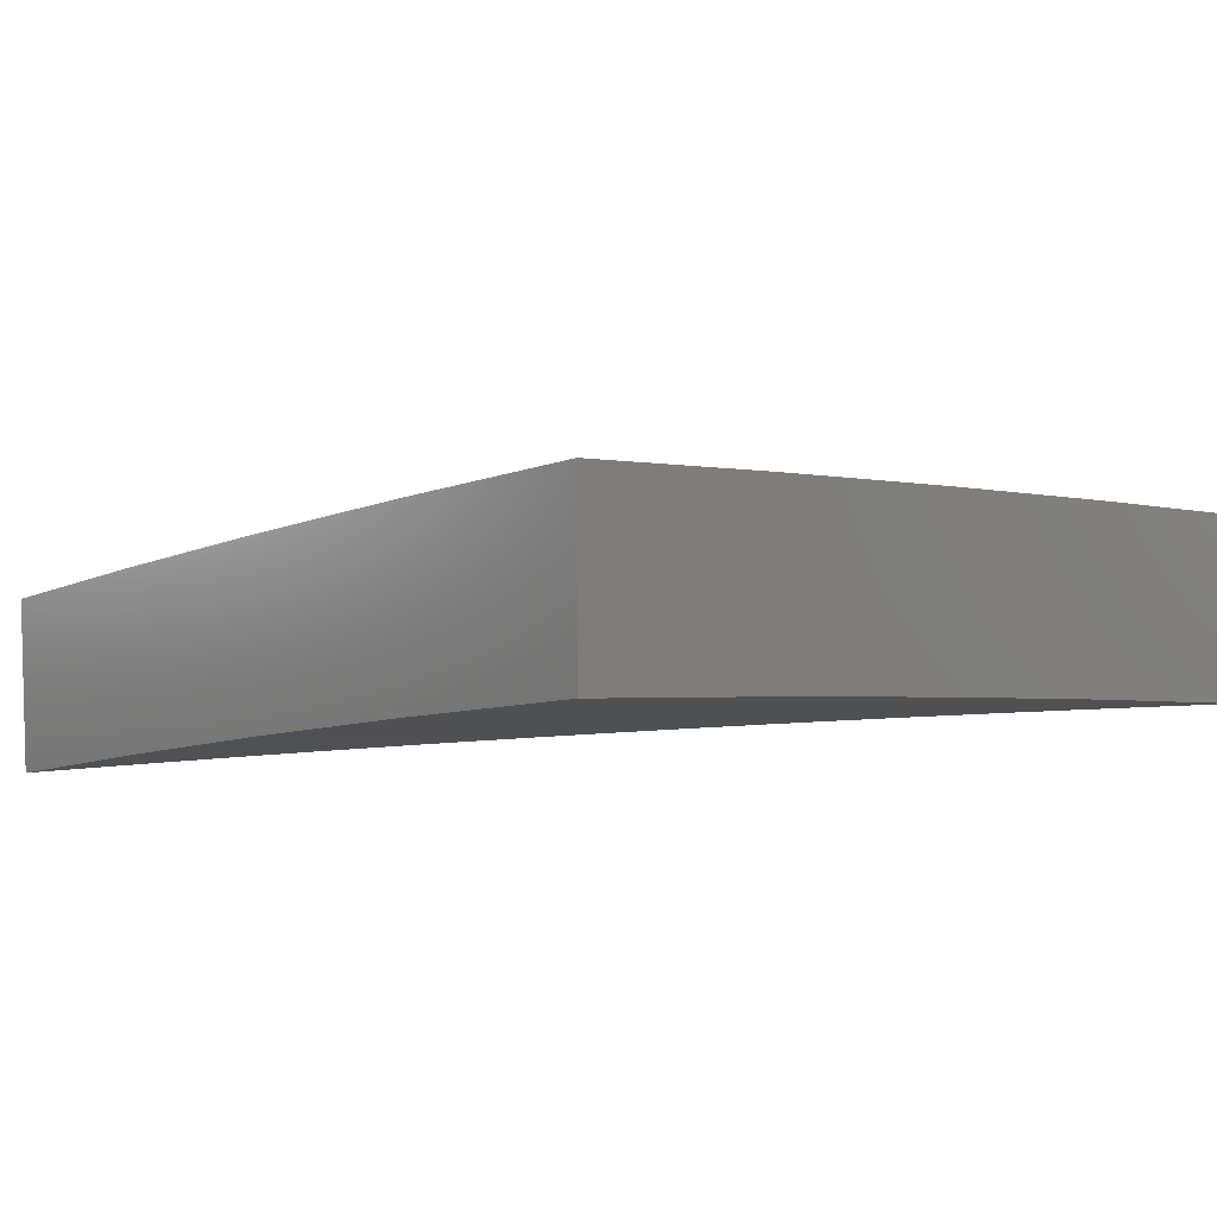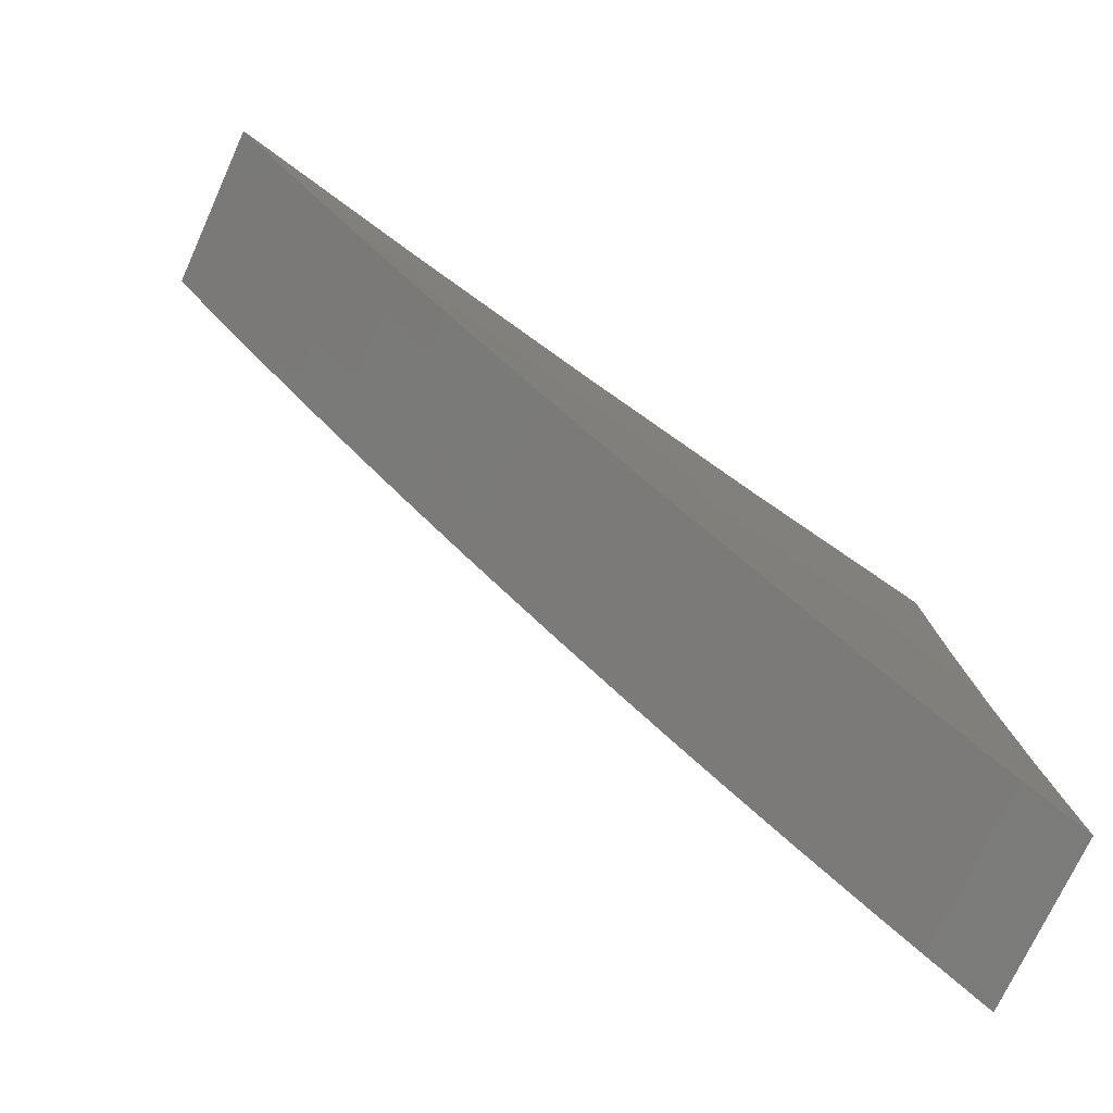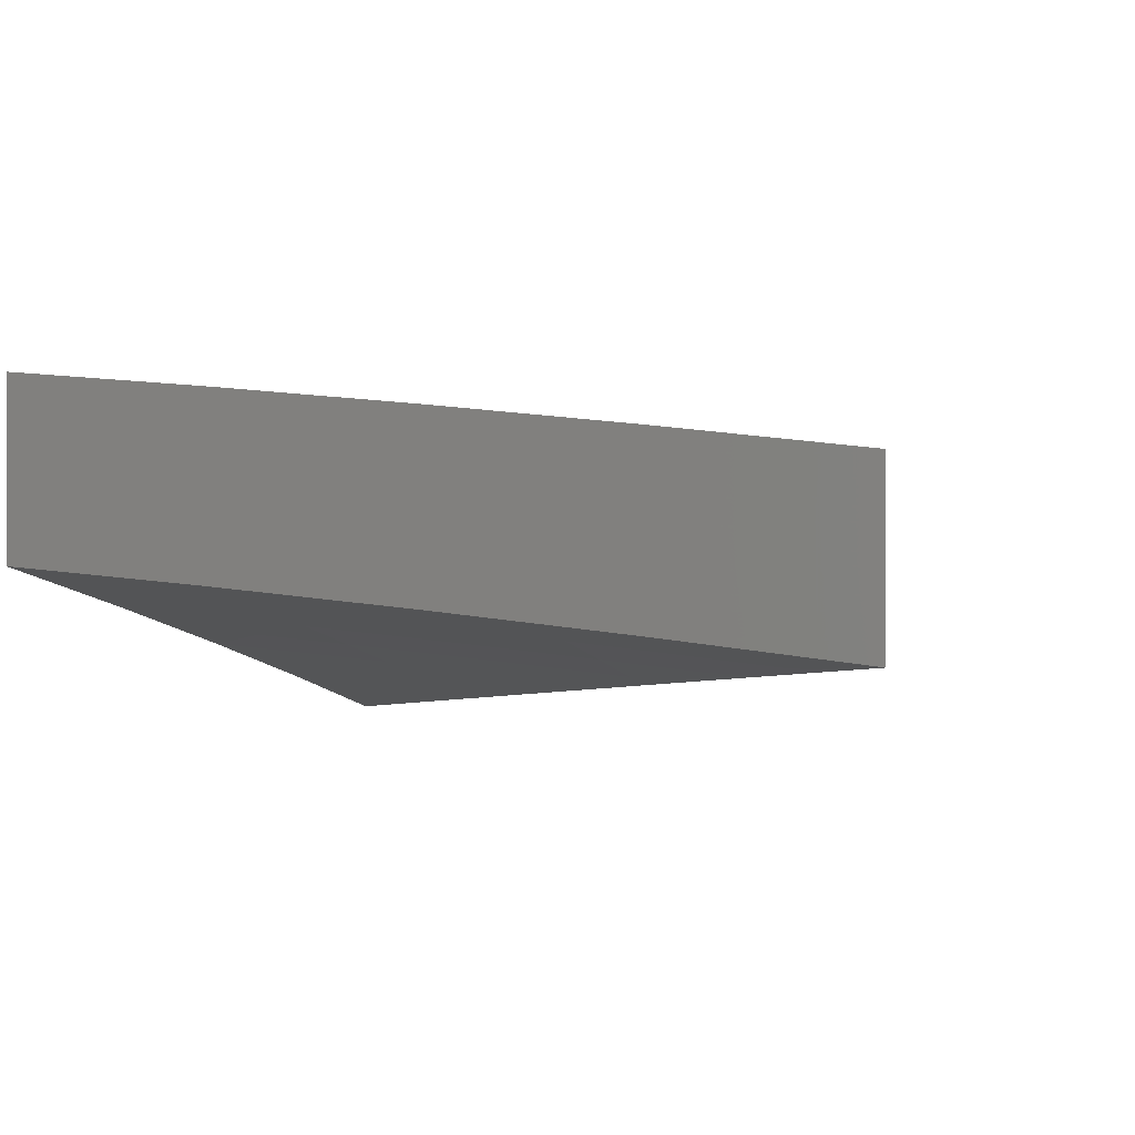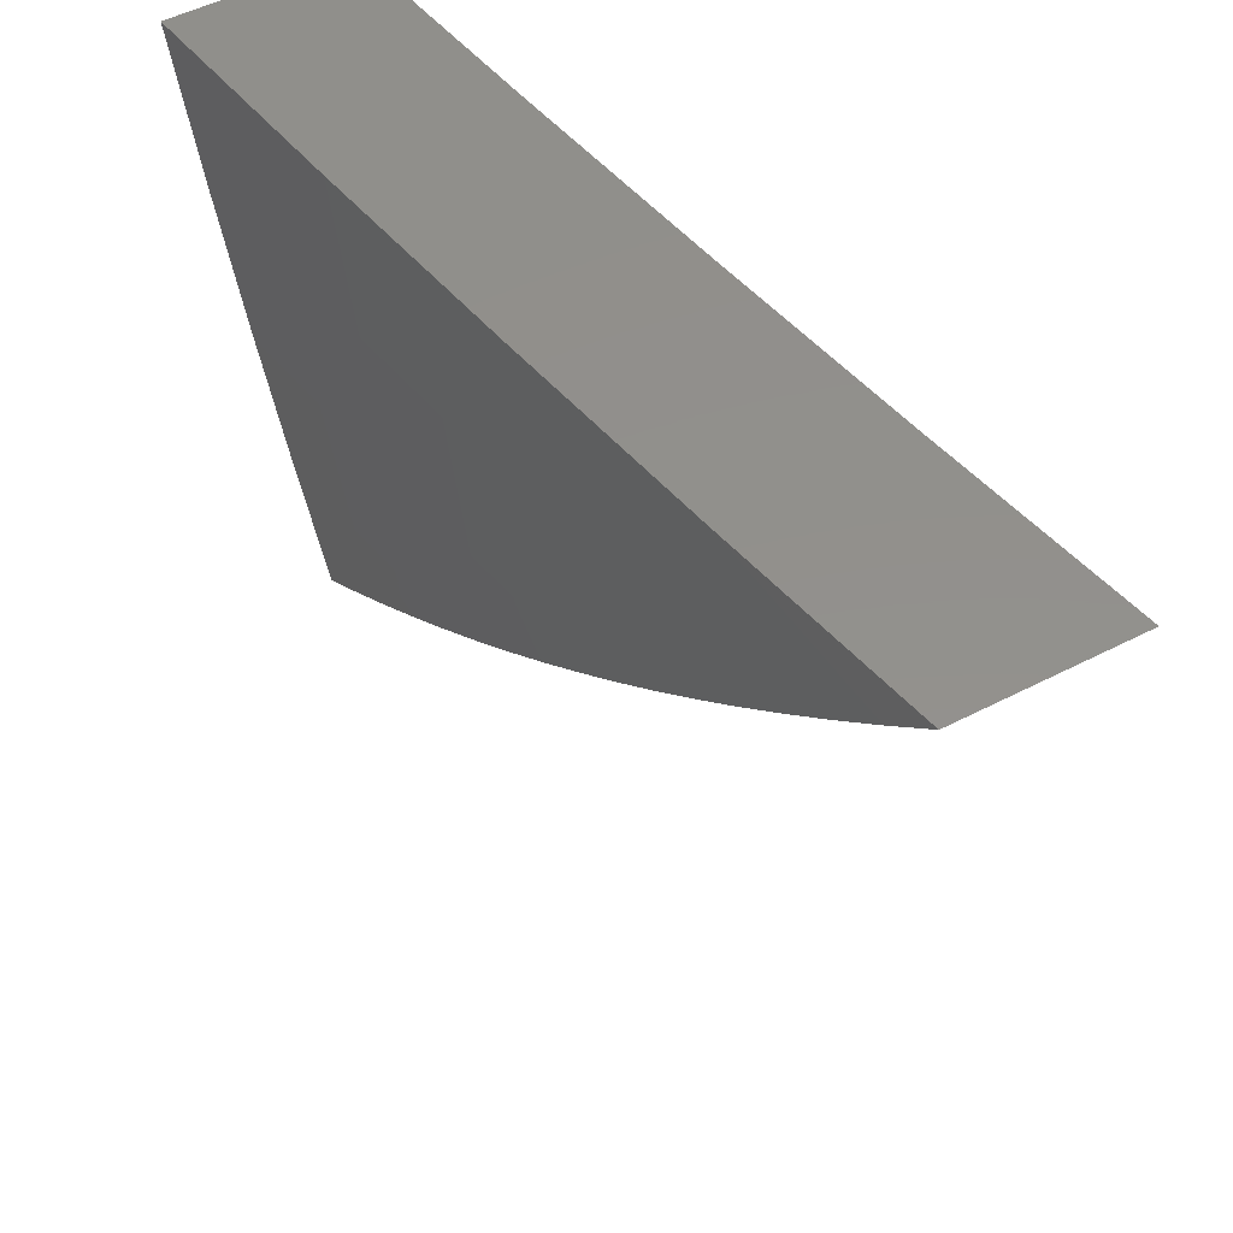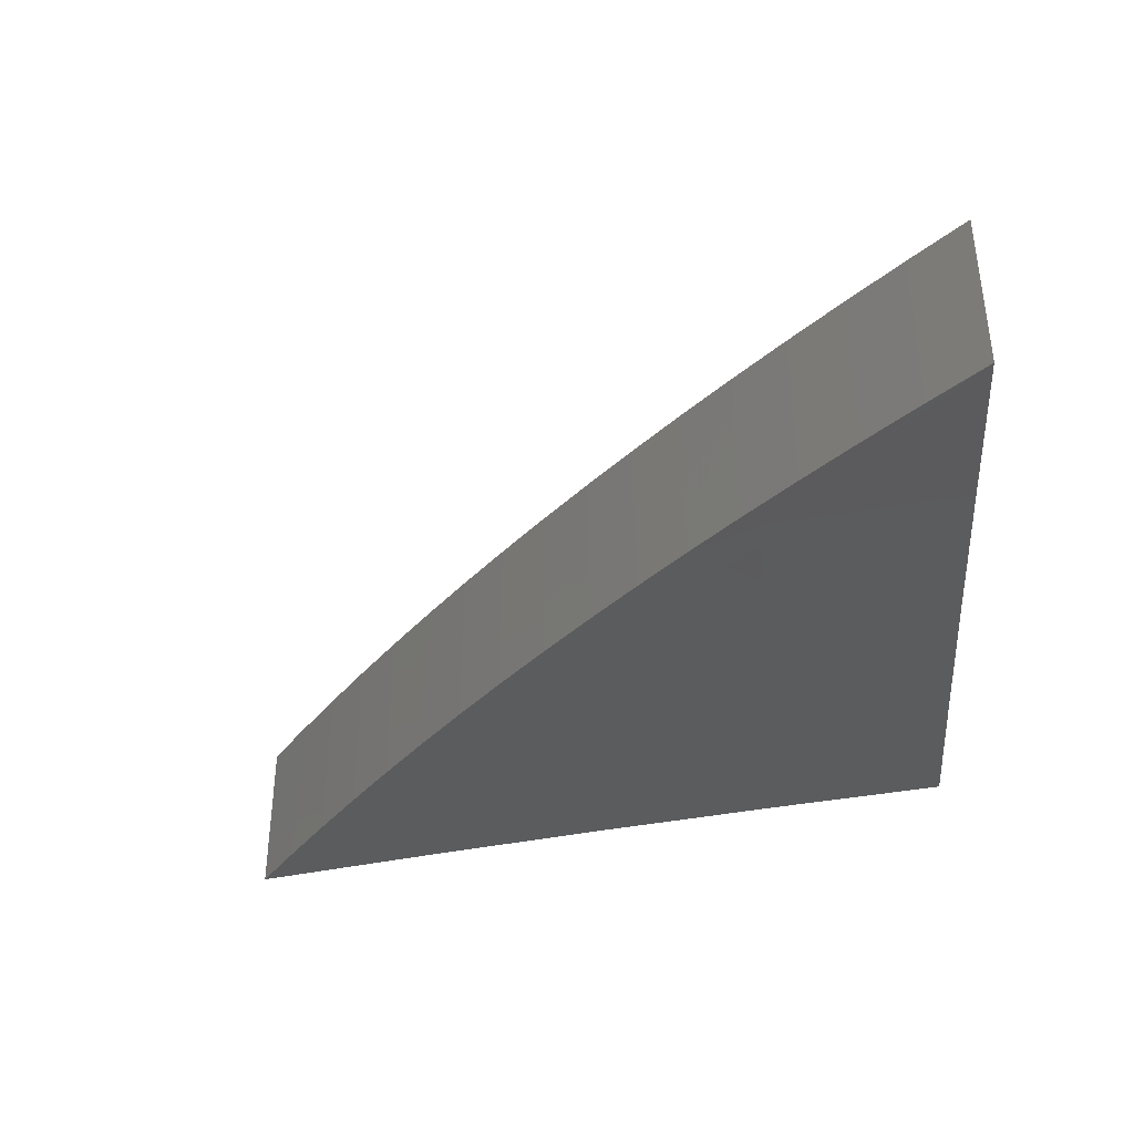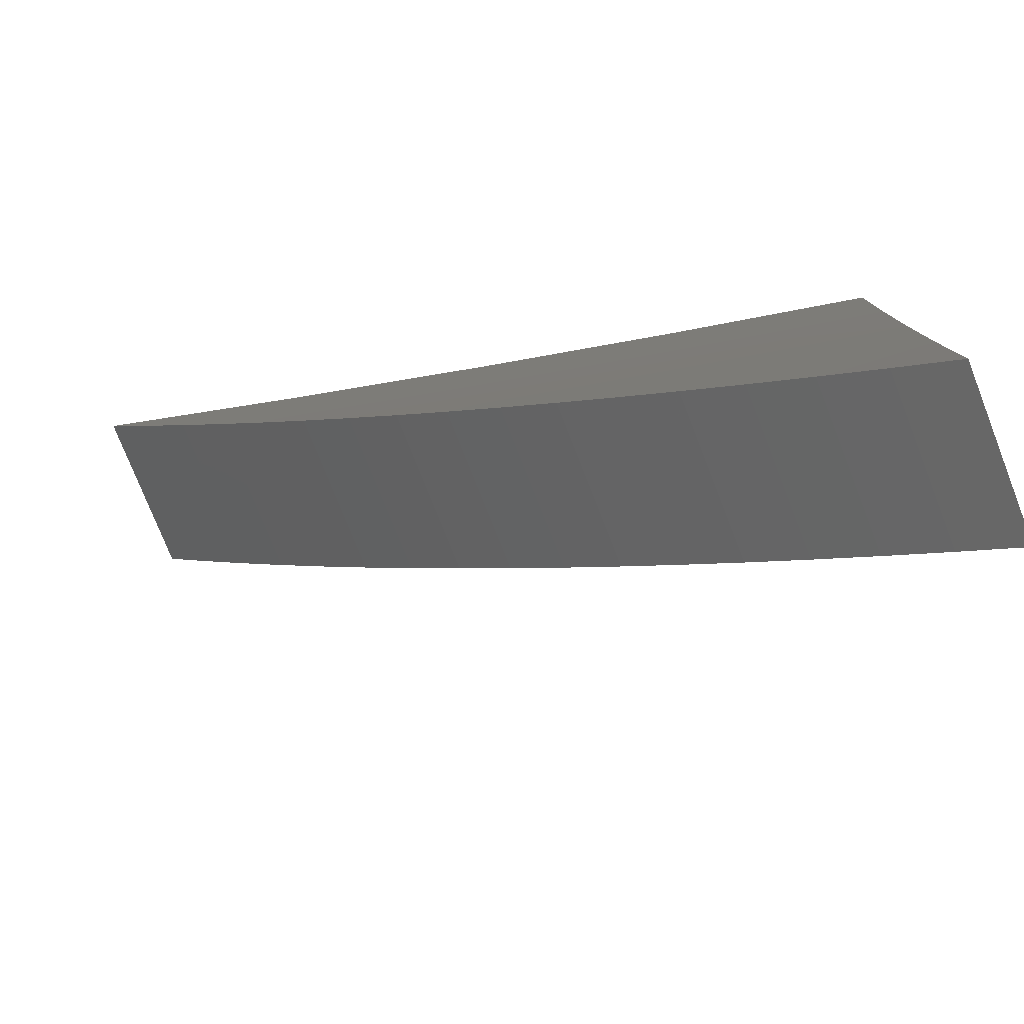
<metadata>
{"format":"stl","ext":"stl","renderer":"f3d","projection":"perspective","resolution":1024,"background":"white","views":[{"elev":6.5,"azim":50.3,"up":"+Y"},{"elev":-72.0,"azim":-24.3,"up":"+Z"},{"elev":0.1,"azim":106.4,"up":"+Y"},{"elev":53.4,"azim":-118.7,"up":"+Z"},{"elev":-39.8,"azim":-84.7,"up":"+Y"},{"elev":-75.6,"azim":21.3,"up":"+Z"}]}
</metadata>
<code>
# stl→obj: 94 verts, 184 faces
v -2 10.65 -1.416
v -2 10.56 -1.416
v -2.031 10.65 -1.393
v -2.031 10.56 -1.392
v -2.063 10.65 -1.369
v -2.063 10.56 -1.369
v -2.093 10.65 -1.345
v -2.094 10.55 -1.345
v -2.124 10.64 -1.321
v -2.124 10.55 -1.321
v -2.154 10.64 -1.296
v -2.154 10.55 -1.296
v -2.184 10.64 -1.271
v -2.184 10.54 -1.271
v -2.213 10.63 -1.246
v -2.214 10.54 -1.245
v -2.243 10.63 -1.22
v -2.243 10.54 -1.22
v -2.271 10.63 -1.194
v -2.272 10.53 -1.193
v -2.3 10.62 -1.167
v -2.3 10.53 -1.167
v -2.328 10.62 -1.14
v -2.328 10.53 -1.14
v -2.356 10.62 -1.113
v -2.356 10.52 -1.113
v -2.383 10.61 -1.085
v -2.383 10.52 -1.085
v -2.41 10.61 -1.057
v -2.41 10.52 -1.057
v -2.437 10.61 -1.029
v -2.437 10.51 -1.029
v -2.463 10.6 -1
v -2.463 10.51 -1
v -2 10.57 -1.312
v -2.051 10.56 -1.363
v -2.052 10.56 -1.311
v -2.11 10.55 -1.311
v -2.053 10.57 -1.259
v -2.111 10.56 -1.259
v -2.054 10.58 -1.207
v -2.112 10.56 -1.207
v -2.055 10.58 -1.155
v -2.113 10.57 -1.155
v -2.056 10.59 -1.104
v -2.114 10.57 -1.104
v -2.057 10.59 -1.052
v -2.115 10.58 -1.052
v -2.116 10.58 -1
v -2.173 10.57 -1.052
v -2.232 10.56 -1
v -2.23 10.56 -1.052
v -2.288 10.54 -1.052
v -2.287 10.54 -1.104
v -2.345 10.53 -1.104
v -2.347 10.53 -1.052
v -2.404 10.52 -1.052
v -2.348 10.54 -1
v -2 10.59 -1.208
v -2 10.6 -1.104
v -2 10.6 -1
v -2.286 10.54 -1.155
v -2.227 10.54 -1.207
v -2.229 10.55 -1.155
v -2.23 10.55 -1.104
v -2.17 10.55 -1.207
v -2.171 10.56 -1.155
v -2.169 10.55 -1.259
v -2.172 10.56 -1.104
v -2.116 10.68 -1
v -2 10.7 -1
v -2.056 10.68 -1.104
v -2 10.69 -1.104
v -2 10.68 -1.208
v -2 10.67 -1.312
v -2.053 10.66 -1.259
v -2.054 10.67 -1.207
v -2.114 10.67 -1.104
v -2.172 10.66 -1.104
v -2.232 10.65 -1
v -2.201 10.65 -1.104
v -2.23 10.64 -1.104
v -2.199 10.64 -1.207
v -2.228 10.63 -1.207
v -2.051 10.65 -1.363
v -2.052 10.66 -1.311
v -2.111 10.65 -1.259
v -2.112 10.66 -1.207
v -2.17 10.65 -1.207
v -2.11 10.65 -1.311
v -2.169 10.64 -1.259
v -2.287 10.63 -1.104
v -2.345 10.62 -1.104
v -2.348 10.63 -1
f 1 2 3
f 3 2 4
f 3 4 5
f 5 4 6
f 5 6 7
f 7 6 8
f 7 8 9
f 9 8 10
f 9 10 11
f 11 10 12
f 11 12 13
f 13 12 14
f 13 14 15
f 15 14 16
f 15 16 17
f 17 16 18
f 17 18 19
f 19 18 20
f 19 20 21
f 21 20 22
f 21 22 23
f 23 22 24
f 23 24 25
f 25 24 26
f 25 26 27
f 27 26 28
f 27 28 29
f 29 28 30
f 29 30 31
f 31 30 32
f 31 32 33
f 33 32 34
f 2 35 4
f 4 35 36
f 4 36 6
f 6 36 8
f 8 36 37
f 8 37 38
f 38 37 39
f 38 39 40
f 40 39 41
f 40 41 42
f 42 41 43
f 42 43 44
f 44 43 45
f 44 45 46
f 46 45 47
f 46 47 48
f 48 47 49
f 48 49 50
f 50 49 51
f 50 51 52
f 52 51 53
f 52 53 54
f 54 53 55
f 54 55 24
f 24 55 26
f 26 55 28
f 28 55 56
f 28 56 57
f 57 56 58
f 57 58 34
f 59 39 35
f 35 39 37
f 35 37 36
f 60 43 59
f 59 43 41
f 59 41 39
f 61 47 60
f 60 47 45
f 60 45 43
f 61 49 47
f 51 58 53
f 53 58 56
f 53 56 55
f 34 32 57
f 57 32 30
f 57 30 28
f 54 24 62
f 62 24 22
f 62 22 20
f 18 63 20
f 20 63 64
f 20 64 62
f 62 64 65
f 62 65 54
f 54 65 52
f 18 16 63
f 63 16 66
f 63 66 67
f 67 66 44
f 67 44 46
f 66 16 68
f 68 16 14
f 68 14 12
f 10 38 12
f 12 38 40
f 12 40 68
f 68 40 42
f 68 42 66
f 66 42 44
f 10 8 38
f 46 48 69
f 69 48 50
f 69 50 65
f 65 50 52
f 46 69 67
f 67 69 64
f 67 64 63
f 64 69 65
f 70 71 72
f 72 71 73
f 72 73 74
f 75 76 74
f 74 76 77
f 74 77 72
f 72 77 78
f 72 78 70
f 70 78 79
f 70 79 80
f 80 79 81
f 80 81 82
f 82 81 83
f 82 83 84
f 84 83 15
f 84 15 17
f 1 85 75
f 75 85 86
f 75 86 76
f 76 86 87
f 76 87 88
f 88 87 89
f 88 89 79
f 79 89 81
f 1 3 85
f 85 3 5
f 85 5 7
f 9 90 7
f 7 90 86
f 7 86 85
f 9 11 90
f 90 11 87
f 90 87 86
f 87 11 91
f 91 11 13
f 91 13 15
f 17 19 84
f 84 19 82
f 82 19 92
f 92 19 21
f 92 21 23
f 92 23 93
f 93 23 25
f 93 25 27
f 93 27 94
f 94 27 29
f 94 29 31
f 31 33 94
f 93 94 92
f 92 94 80
f 92 80 82
f 15 83 91
f 91 83 89
f 91 89 87
f 78 77 88
f 88 77 76
f 79 78 88
f 81 89 83
f 71 70 61
f 61 70 49
f 49 70 80
f 49 80 51
f 51 80 94
f 51 94 58
f 58 94 33
f 58 33 34
f 2 1 35
f 35 1 75
f 35 75 59
f 59 75 74
f 59 74 60
f 60 74 73
f 60 73 61
f 61 73 71

</code>
